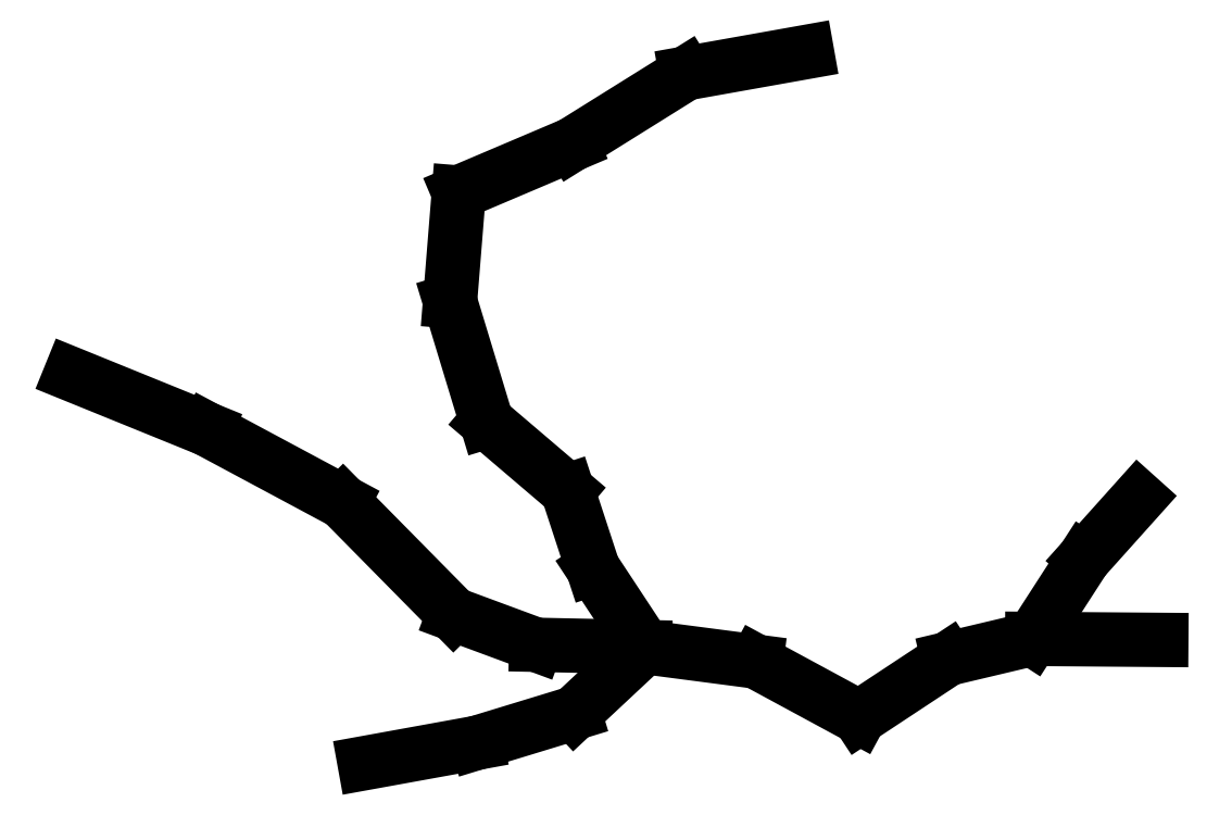
<metadata>
{"format":"dxf","ext":"dxf","renderer":"ezdxf+matplotlib","layout":"modelspace","background":"white","min_lineweight":24,"dpi":150}
</metadata>
<code>
0
SECTION
2
ENTITIES
0
LINE
8
0
10
198.7
20
33.95
30
0
11
215.8
21
37.06
31
0
0
LINE
8
0
10
215.8
20
37.06
30
0
11
230.6
21
41.57
31
0
0
LINE
8
0
10
230.6
20
41.57
30
0
11
241.3
21
51.6
31
0
0
LINE
8
0
10
241.3
20
51.6
30
0
11
224.8
21
51.95
31
0
0
LINE
8
0
10
224.8
20
51.95
30
0
11
212.2
21
56.6
31
0
0
LINE
8
0
10
195.4
20
73.67
30
0
11
212.2
21
56.6
31
0
0
LINE
8
0
10
174.7
20
84.75
30
0
11
195.4
21
73.67
31
0
0
LINE
8
0
10
174.7
20
84.75
30
0
11
154
21
93.15
31
0
0
LINE
8
0
10
217.3
20
85.9
30
0
11
211.7
21
104.2
31
0
0
LINE
8
0
10
211.7
20
104.2
30
0
11
213
21
120.7
31
0
0
LINE
8
0
10
213
20
120.7
30
0
11
230.3
21
128.1
31
0
0
LINE
8
0
10
230.3
20
128.1
30
0
11
247.6
21
138.9
31
0
0
LINE
8
0
10
247.6
20
138.9
30
0
11
266
21
142.1
31
0
0
LINE
8
0
10
229.6
20
75.39
30
0
11
217.3
21
85.9
31
0
0
LINE
8
0
10
233.5
20
63.57
30
0
11
229.6
21
75.39
31
0
0
LINE
8
0
10
241.3
20
51.6
30
0
11
233.5
21
63.57
31
0
0
LINE
8
0
10
258.3
20
49.39
30
0
11
241.3
21
51.6
31
0
0
LINE
8
0
10
274
20
40.91
30
0
11
258.3
21
49.39
31
0
0
LINE
8
0
10
287.5
20
49.82
30
0
11
274
21
40.91
31
0
0
LINE
8
0
10
287.5
20
49.82
30
0
11
300.3
21
52.85
31
0
0
LINE
8
0
10
300.3
20
52.85
30
0
11
319.9
21
52.7
31
0
0
LINE
8
0
10
300.3
20
52.85
30
0
11
308.1
21
65.03
31
0
0
LINE
8
0
10
308.1
20
65.03
30
0
11
316.4
21
74.29
31
0
0
ENDSEC
0
EOF

</code>
